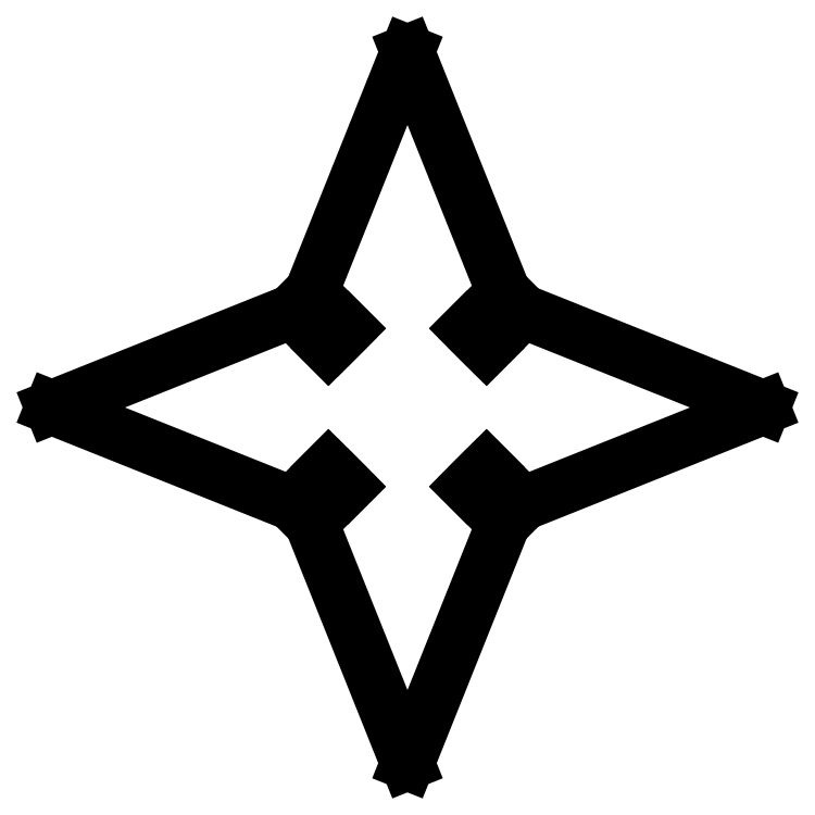
<metadata>
{"format":"dxf","ext":"dxf","renderer":"ezdxf+matplotlib","layout":"modelspace","background":"white","min_lineweight":24,"dpi":150}
</metadata>
<code>
0
SECTION
2
ENTITIES
0
LINE
8
0
10
16.21
20
13.52
30
0
11
50
21
0
31
0
0
LINE
8
0
10
16.21
20
-13.52
30
0
11
50
21
0
31
0
0
LINE
8
0
10
-13.52
20
16.21
30
0
11
1.11e-14
21
50
31
0
0
LINE
8
0
10
13.52
20
16.21
30
0
11
1.11e-14
21
50
31
0
0
LINE
8
0
10
-16.21
20
-13.52
30
0
11
-50
21
6.123e-15
31
0
0
LINE
8
0
10
-16.21
20
13.52
30
0
11
-50
21
6.123e-15
31
0
0
LINE
8
0
10
13.52
20
-16.21
30
0
11
-1.11e-14
21
-50
31
0
0
LINE
8
0
10
-13.52
20
-16.21
30
0
11
-1.11e-14
21
-50
31
0
0
LINE
8
0
10
-9.769
20
-9.769
30
0
11
-8.426
21
-11.11
31
0
0
LINE
8
0
10
-8.426
20
-11.11
30
0
11
-13.52
21
-16.21
31
0
0
LINE
8
0
10
-11.11
20
-8.426
30
0
11
-16.21
21
-13.52
31
0
0
LINE
8
0
10
-9.769
20
-9.769
30
0
11
-11.11
21
-8.426
31
0
0
LINE
8
0
10
11.11
20
-8.426
30
0
11
16.21
21
-13.52
31
0
0
LINE
8
0
10
9.769
20
-9.769
30
0
11
11.11
21
-8.426
31
0
0
LINE
8
0
10
9.769
20
-9.769
30
0
11
8.426
21
-11.11
31
0
0
LINE
8
0
10
8.426
20
-11.11
30
0
11
13.52
21
-16.21
31
0
0
LINE
8
0
10
8.426
20
11.11
30
0
11
13.52
21
16.21
31
0
0
LINE
8
0
10
9.769
20
9.769
30
0
11
8.426
21
11.11
31
0
0
LINE
8
0
10
9.769
20
9.769
30
0
11
11.11
21
8.426
31
0
0
LINE
8
0
10
11.11
20
8.426
30
0
11
16.21
21
13.52
31
0
0
LINE
8
0
10
-11.11
20
8.426
30
0
11
-16.21
21
13.52
31
0
0
LINE
8
0
10
-9.769
20
9.769
30
0
11
-11.11
21
8.426
31
0
0
LINE
8
0
10
-9.769
20
9.769
30
0
11
-8.426
21
11.11
31
0
0
LINE
8
0
10
-8.426
20
11.11
30
0
11
-13.52
21
16.21
31
0
0
ENDSEC
0
EOF

</code>
